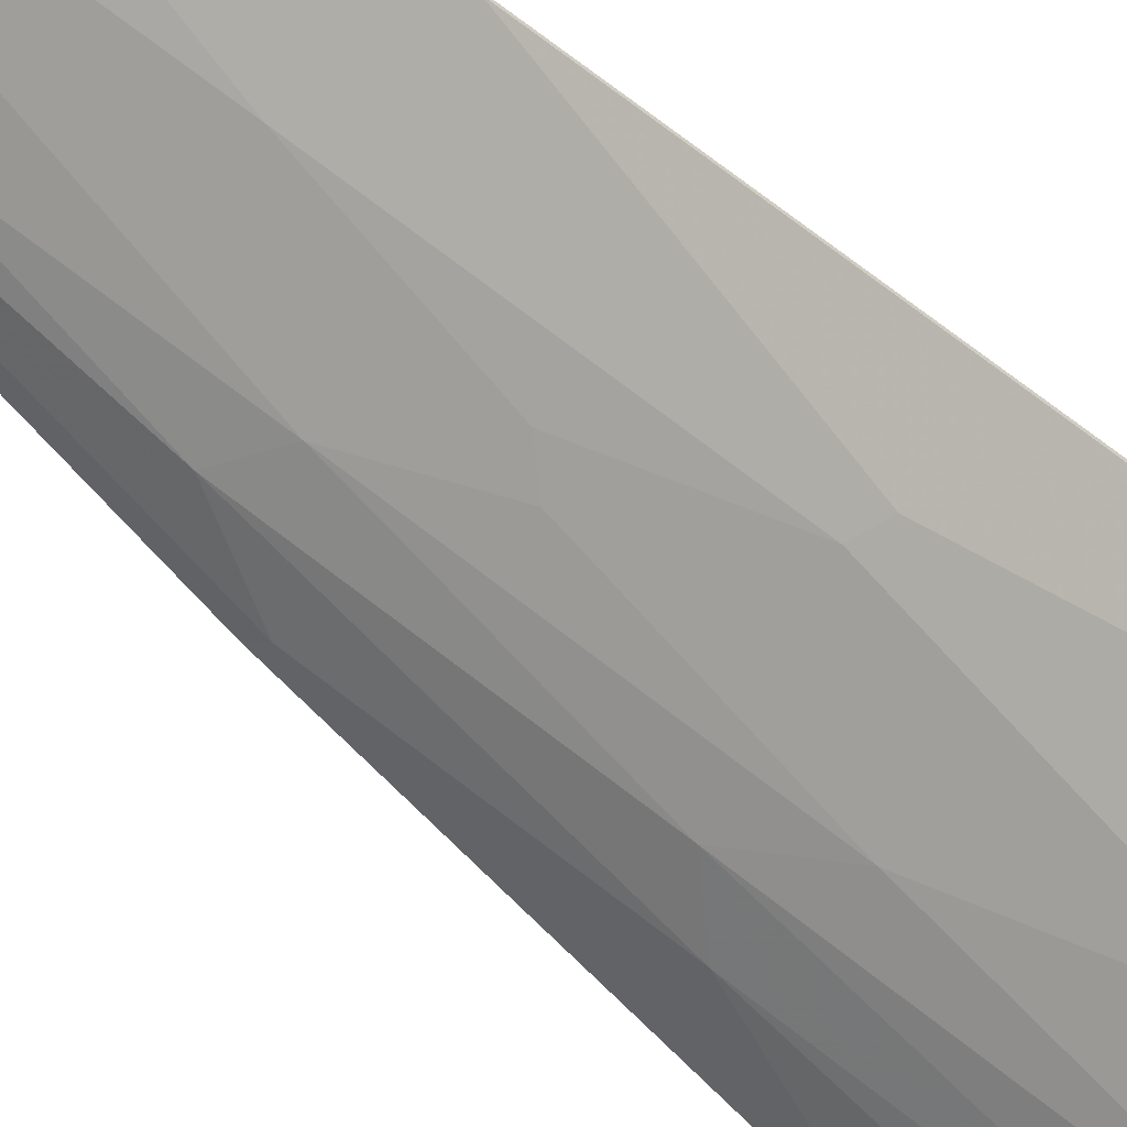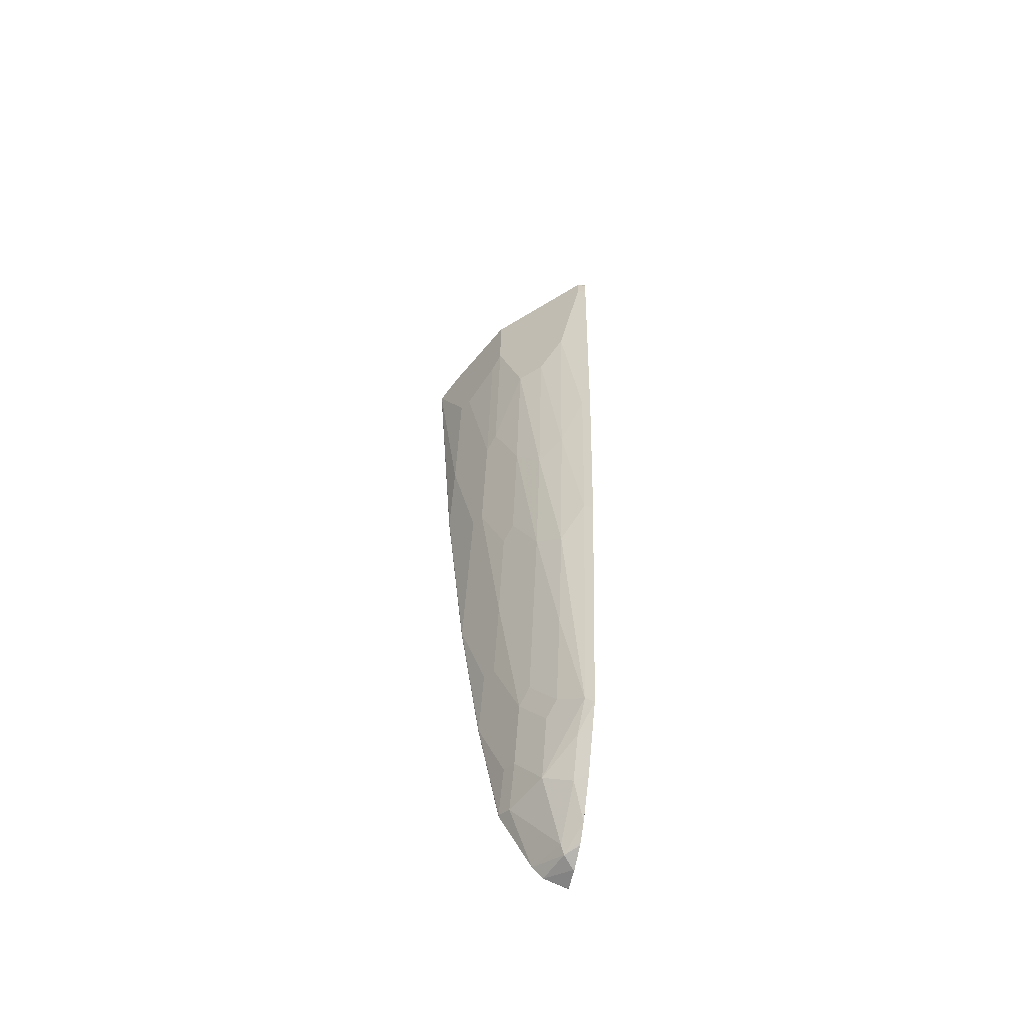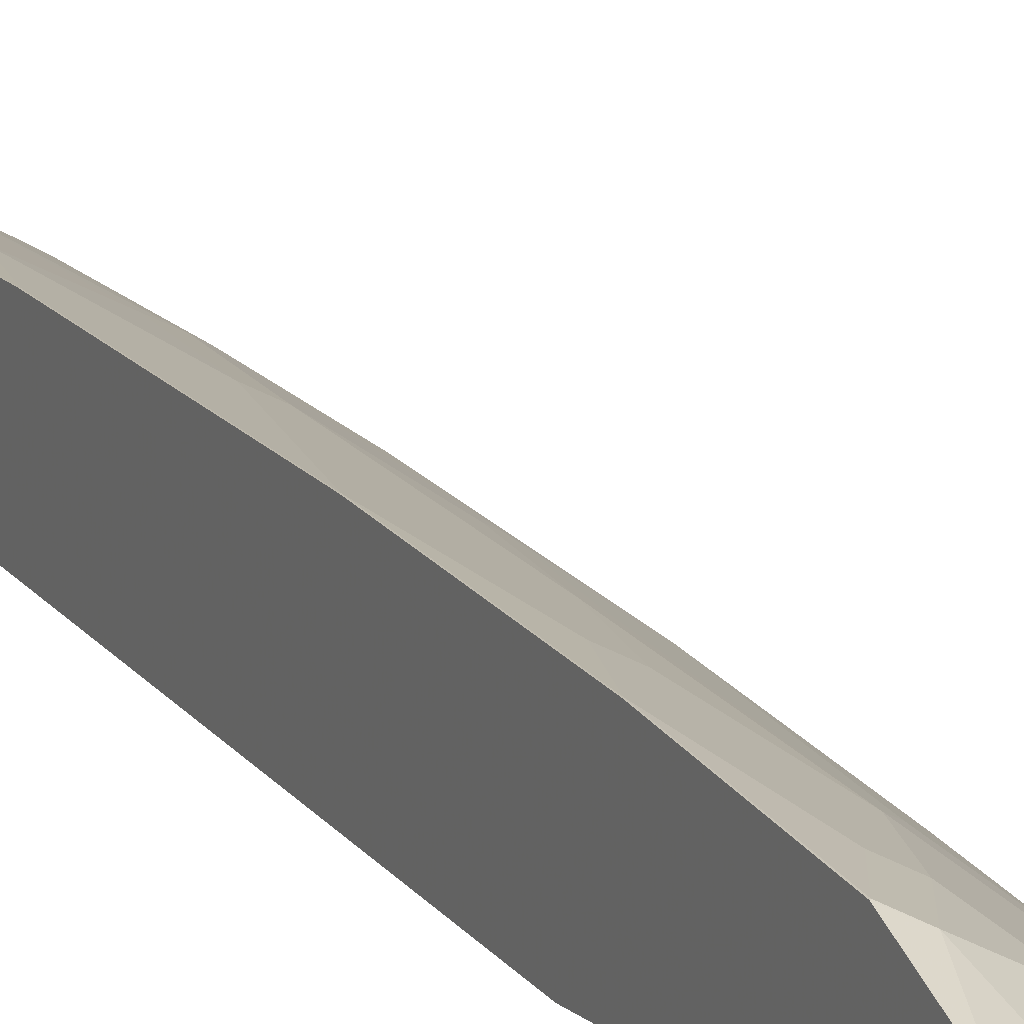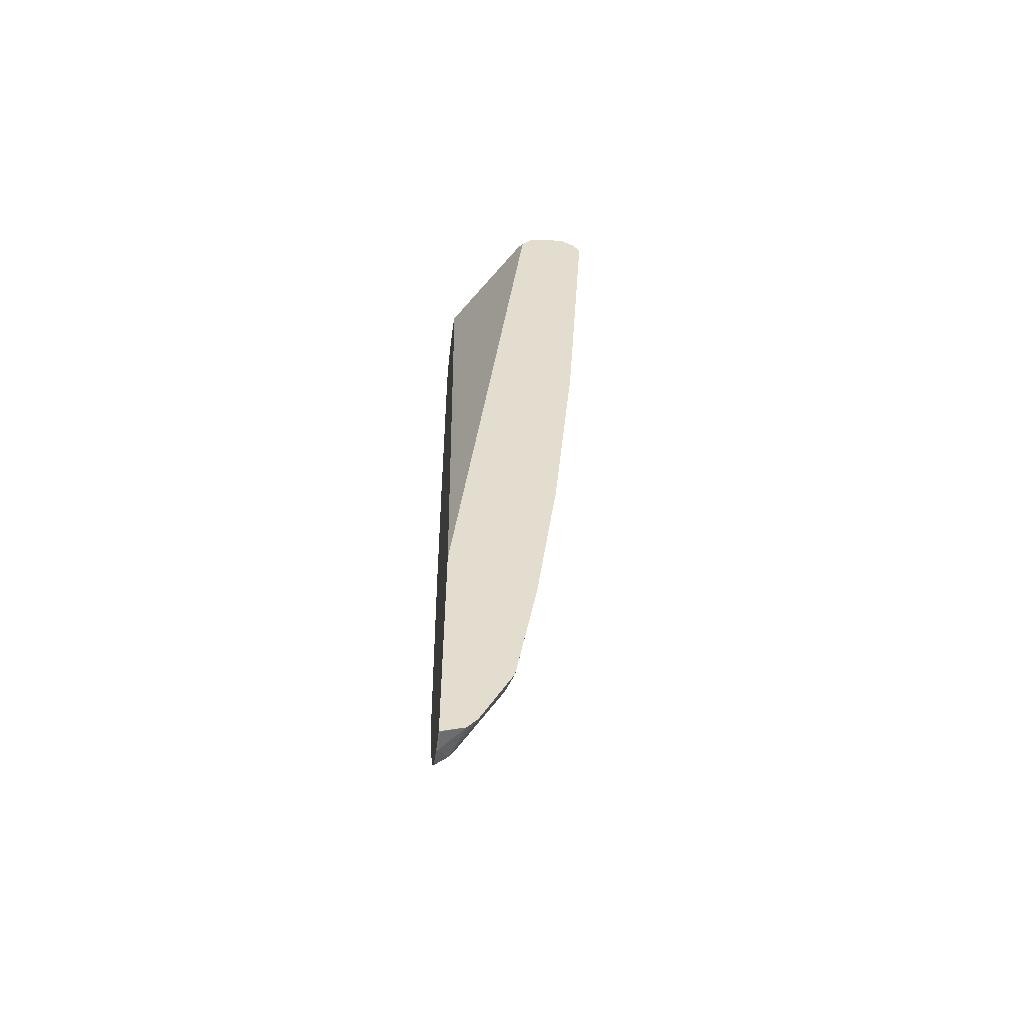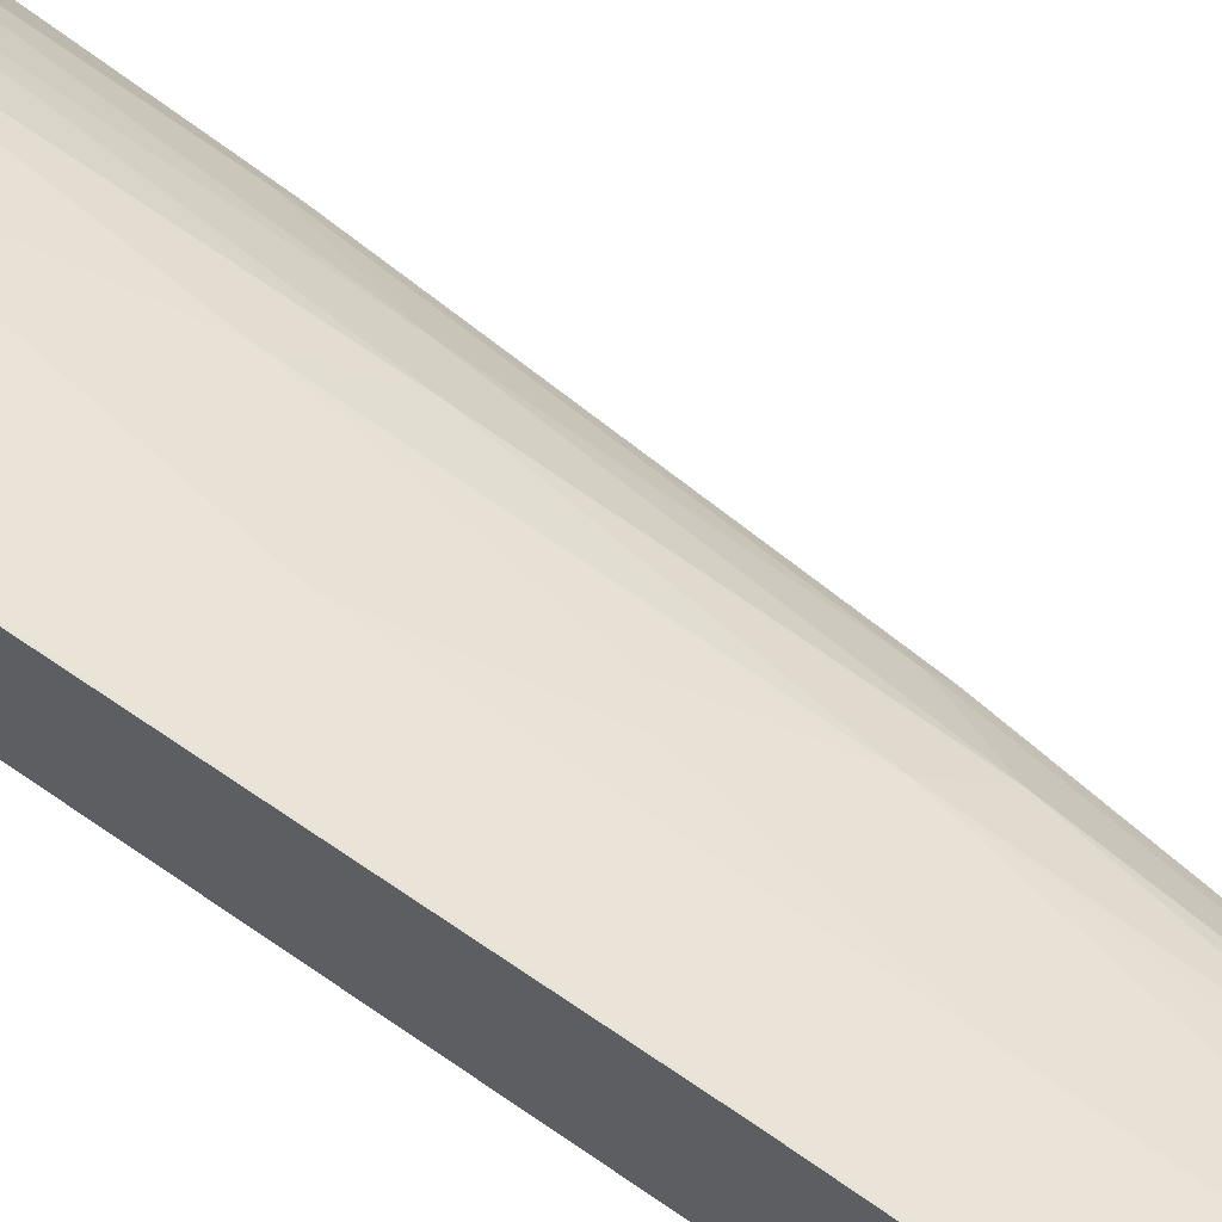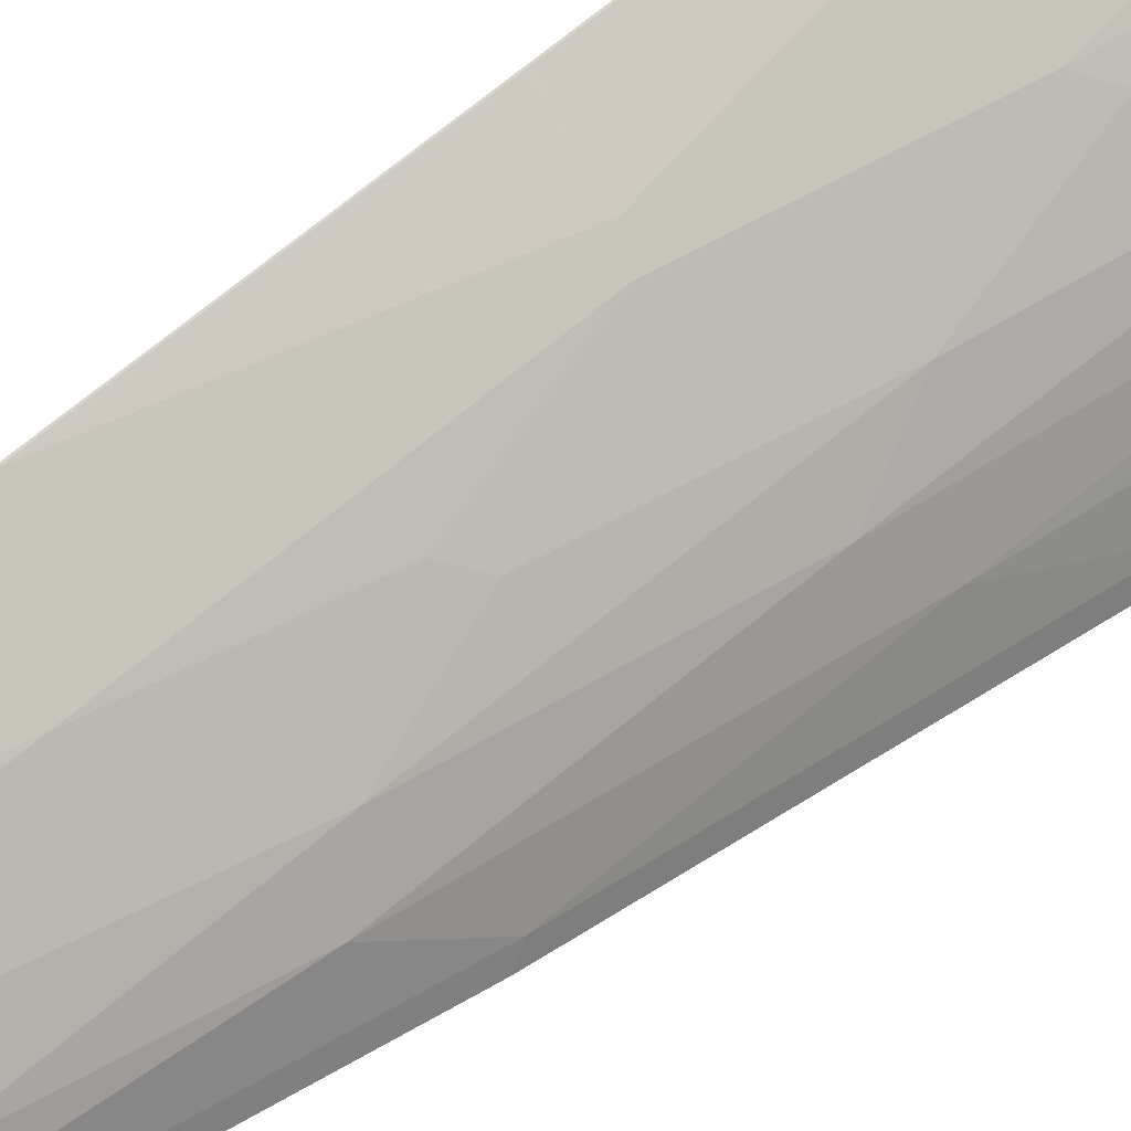
<metadata>
{"format":"obj","ext":"obj","renderer":"f3d","projection":"perspective","resolution":1024,"background":"white","views":[{"elev":78.7,"azim":128.0,"up":"+Z"},{"elev":-61.1,"azim":77.2,"up":"+Y"},{"elev":11.1,"azim":-25.4,"up":"+Z"},{"elev":-55.7,"azim":-97.2,"up":"+Y"},{"elev":65.8,"azim":-56.4,"up":"+Z"},{"elev":67.2,"azim":51.9,"up":"+Z"}]}
</metadata>
<code>
v 0.1242 -0.7204 0.4699
v 0.1242 -0.7203 0.4682
v 0.1253 -0.7206 0.4682
v 0.1253 -0.7206 0.4699
v 0.1242 -0.709 0.5024
v 0.1242 -0.3534 0.4682
v 0.1566 -0.7206 0.4682
v 0.1566 -0.7206 0.4699
v 0.1723 -0.7127 0.4856
v 0.1242 -0.7077 0.5036
v 0.1242 0.688 0.5802
v 0.2985 0.6874 0.4682
v 0.1897 -0.7091 0.4682
v 0.1948 -0.7053 0.4682
v 0.2123 -0.6883 0.4682
v 0.1775 -0.6995 0.4908
v 0.1242 -0.6904 0.5175
v 0.1242 0.7089 0.5956
v 0.1358 0.6995 0.5744
v 0.3138 0.7089 0.4682
v 0.2193 -0.6778 0.4682
v 0.235 -0.6344 0.4856
v 0.2089 -0.6056 0.5222
v 0.1462 -0.6056 0.5535
v 0.1242 -0.5964 0.5636
v 0.1242 0.7206 0.6266
v 0.141 0.7127 0.5796
v 0.3446 0.7206 0.4682
v 0.249 -0.6334 0.4682
v 0.2524 -0.6273 0.4682
v 0.2663 -0.5717 0.4856
v 0.2715 -0.543 0.4908
v 0.2402 -0.5116 0.5222
v 0.2089 -0.449 0.5535
v 0.1775 -0.543 0.5535
v 0.1253 -0.5952 0.5639
v 0.1242 -0.5952 0.5639
v 0.1242 0.7206 0.6579
v 0.1566 0.7206 0.5952
v 0.3759 0.7206 0.4682
v 0.2837 -0.5647 0.4682
v 0.2985 -0.5342 0.4682
v 0.2924 -0.5221 0.4804
v 0.2611 -0.4908 0.5117
v 0.2089 -0.1983 0.5848
v 0.1775 -0.3236 0.5848
v 0.188 -0.4386 0.5639
v 0.2298 -0.4281 0.543
v 0.2611 -0.02088 0.5744
v 0.2298 -0.1775 0.5744
v 0.1566 -0.5325 0.5639
v 0.1253 -0.4073 0.5952
v 0.1242 -0.4084 0.5952
v 0.1253 0.7206 0.6579
v 0.1242 0.7193 0.6602
v 0.3759 0.7206 0.4699
v 0.3845 0.7187 0.4682
v 0.3611 -0.09564 0.4682
v 0.2924 -0.334 0.5117
v 0.355 -0.08351 0.4804
v 0.3237 -0.1461 0.5117
v 0.2924 -0.1148 0.543
v 0.2611 -0.2714 0.543
v 0.2402 -0.04176 0.5848
v 0.2089 0.08351 0.6161
v 0.188 -0.1879 0.5952
v 0.1566 -0.3132 0.5952
v 0.2715 -0.1357 0.5535
v 0.2298 0.1044 0.6057
v 0.2924 0.167 0.5744
v 0.2611 0.2923 0.6057
v 0.1253 -0.1566 0.6266
v 0.1242 -0.1577 0.6266
v 0.188 0.7206 0.6266
v 0.1242 0.7082 0.6769
v 0.1671 0.6995 0.6683
v 0.3446 0.7206 0.5013
v 0.3707 0.7152 0.496
v 0.4056 0.7118 0.4682
v 0.3924 0.2175 0.4682
v 0.355 0.1357 0.5117
v 0.3864 0.2297 0.4804
v 0.3237 0.1044 0.543
v 0.2402 0.2714 0.6161
v 0.188 0.09395 0.6266
v 0.3237 0.4177 0.5744
v 0.2924 0.5743 0.6057
v 0.2715 0.5534 0.6161
v 0.1253 0.1879 0.6579
v 0.1242 0.1868 0.6579
v 0.2507 0.7206 0.5952
v 0.2298 0.6995 0.637
v 0.1242 0.6915 0.6881
v 0.1253 0.6891 0.6892
v 0.3081 0.7152 0.5587
v 0.4201 0.7021 0.4682
v 0.2767 0.7152 0.59
v 0.2924 0.6995 0.6057
v 0.3237 0.6995 0.5744
v 0.4177 0.6995 0.4804
v 0.4238 0.6561 0.4682
v 0.3864 0.4803 0.5117
v 0.355 0.4177 0.543
v 0.2089 0.5221 0.6475
v 0.2193 0.2818 0.6266
v 0.1775 0.3027 0.6475
v 0.1566 0.3132 0.6579
v 0.4177 0.6682 0.4804
v 0.1242 0.688 0.6892
v 0.2089 0.6787 0.6475
v 0.1242 0.6891 0.6892
v 0.188 0.5325 0.6579
v 0.4238 0.6874 0.4682
f 56 78 57
f 58 82 60
f 58 80 82
f 57 78 79
f 59 61 62
f 70 83 86
f 54 92 74
f 54 76 92
f 60 81 61
f 54 75 76
f 56 77 78
f 60 82 81
f 70 86 71
f 61 83 62
f 62 68 63
f 62 83 70
f 65 69 71
f 65 71 84
f 65 84 105
f 65 105 85
f 66 85 72
f 66 72 67
f 71 86 87
f 54 55 75
f 61 81 83
f 52 73 53
f 43 60 61
f 52 67 72
f 42 60 43
f 71 87 88
f 43 59 44
f 43 61 59
f 44 59 62
f 44 62 63
f 44 63 48
f 45 50 49
f 45 49 64
f 45 64 65
f 45 65 85
f 52 72 73
f 45 85 66
f 45 67 46
f 47 67 52
f 47 52 51
f 48 63 68
f 48 68 49
f 49 69 65
f 49 65 64
f 49 68 62
f 49 62 70
f 49 70 71
f 49 71 69
f 45 66 67
f 71 88 84
f 100 101 113
f 72 89 90
f 86 98 87
f 87 98 110
f 87 110 104
f 87 104 88
f 89 107 94
f 89 94 109
f 89 109 90
f 91 97 95
f 91 92 98
f 91 98 97
f 92 94 110
f 86 99 98
f 92 110 98
f 94 112 104
f 94 104 110
f 94 111 109
f 94 107 112
f 96 100 113
f 100 108 101
f 101 108 102
f 104 112 107
f 104 107 106
f 104 106 105
f 42 58 60
f 93 111 94
f 86 100 99
f 86 108 100
f 86 102 108
f 72 90 73
f 74 92 91
f 75 93 76
f 76 93 94
f 76 94 92
f 77 91 95
f 77 95 78
f 78 95 79
f 79 95 97
f 79 97 98
f 79 98 99
f 79 99 100
f 79 100 96
f 80 101 82
f 81 82 102
f 81 102 103
f 81 103 83
f 82 101 102
f 83 103 86
f 84 88 104
f 84 104 105
f 85 105 106
f 85 106 107
f 85 107 89
f 86 103 102
f 72 85 89
f 40 56 57
f 2 21 15
f 36 53 37
f 2 96 113
f 2 113 101
f 2 101 80
f 2 80 58
f 2 58 42
f 2 42 41
f 2 41 30
f 2 30 29
f 2 29 21
f 2 15 14
f 2 14 13
f 2 79 96
f 2 13 7
f 3 7 8
f 3 8 4
f 4 8 5
f 5 8 9
f 5 9 10
f 6 11 12
f 7 13 8
f 8 13 9
f 9 13 14
f 9 14 15
f 9 15 16
f 2 7 3
f 9 16 17
f 38 55 54
f 2 28 40
f 1 2 3
f 1 3 4
f 1 4 5
f 1 5 10
f 1 10 17
f 1 17 25
f 1 25 37
f 1 37 53
f 1 53 73
f 1 73 90
f 1 90 109
f 2 40 57
f 1 109 111
f 1 93 75
f 1 75 55
f 1 55 38
f 1 38 26
f 1 26 18
f 1 18 11
f 1 11 6
f 1 6 2
f 2 6 12
f 2 12 20
f 2 20 28
f 1 111 93
f 9 17 10
f 2 57 79
f 11 19 12
f 26 77 56
f 26 56 40
f 26 40 28
f 26 28 39
f 26 39 27
f 27 39 28
f 30 41 31
f 31 41 42
f 31 42 43
f 31 43 32
f 32 44 33
f 26 91 77
f 33 44 48
f 34 45 46
f 34 46 67
f 34 67 47
f 34 47 51
f 34 51 35
f 34 48 49
f 34 49 50
f 34 50 45
f 36 51 52
f 36 52 53
f 11 18 19
f 33 48 34
f 26 74 91
f 32 43 44
f 26 38 54
f 12 19 20
f 26 54 74
f 15 21 22
f 15 22 16
f 16 22 23
f 16 23 24
f 16 24 17
f 17 24 25
f 18 27 19
f 19 27 20
f 20 27 28
f 21 29 22
f 22 29 30
f 18 26 27
f 24 36 25
f 22 31 23
f 23 31 32
f 23 32 33
f 23 33 34
f 23 34 35
f 23 35 24
f 24 35 51
f 24 51 36
f 22 30 31
f 25 36 37

</code>
